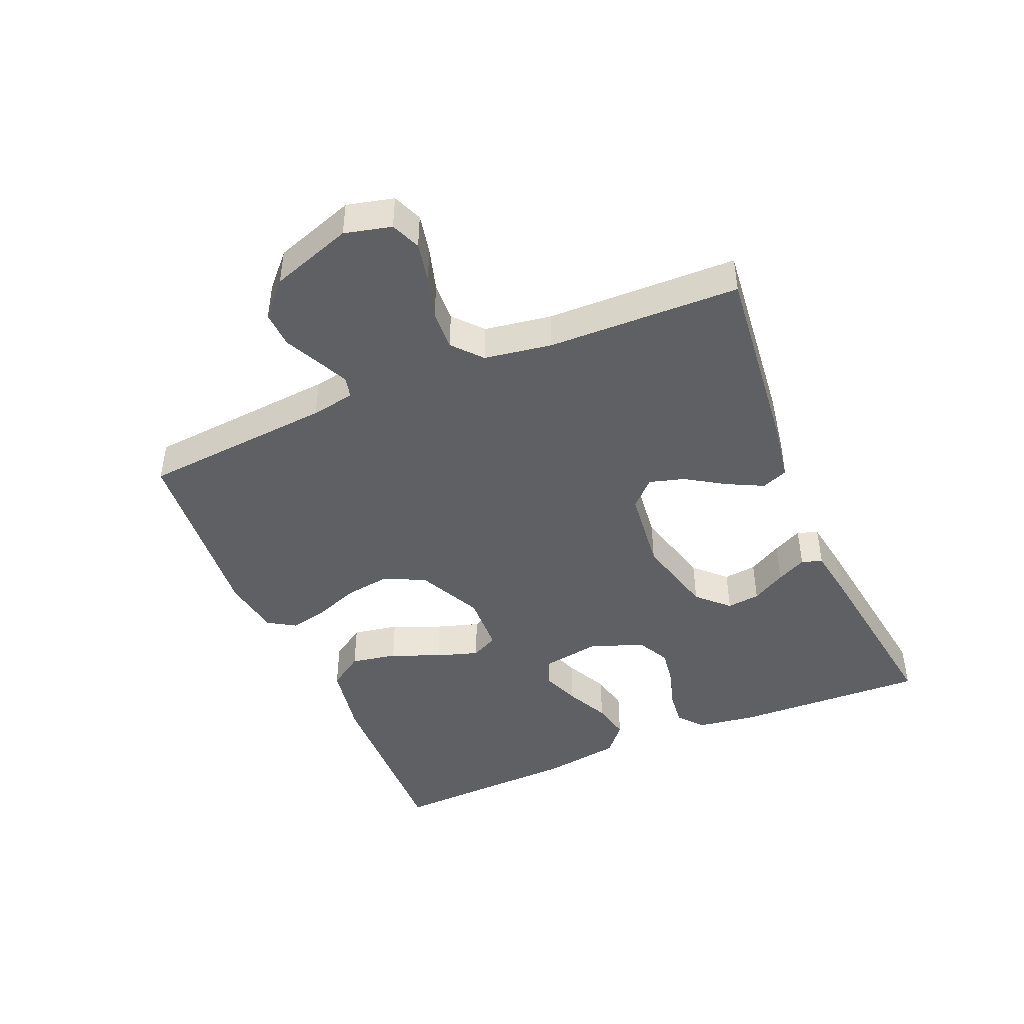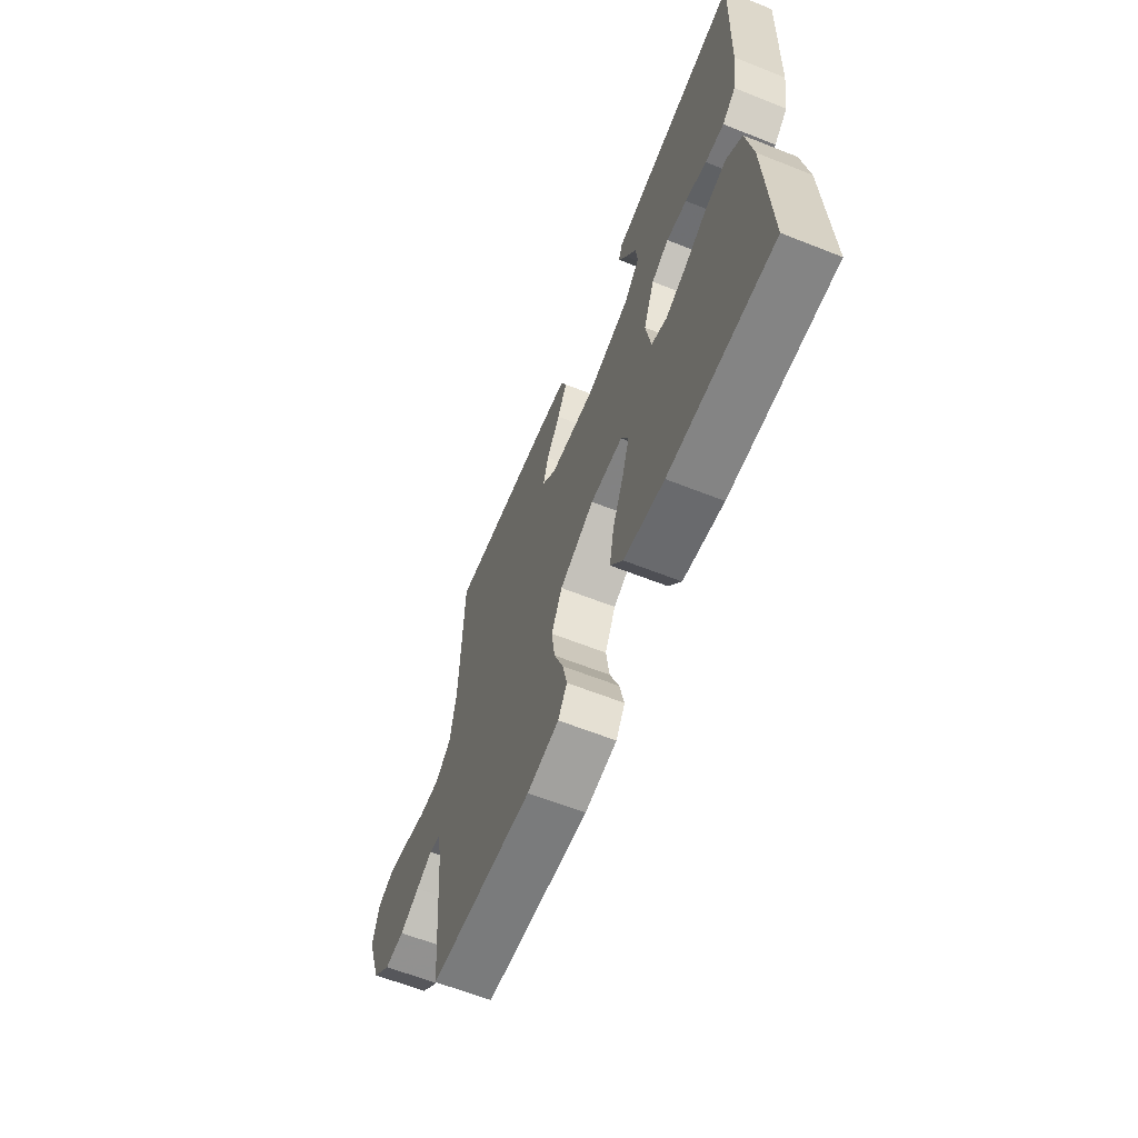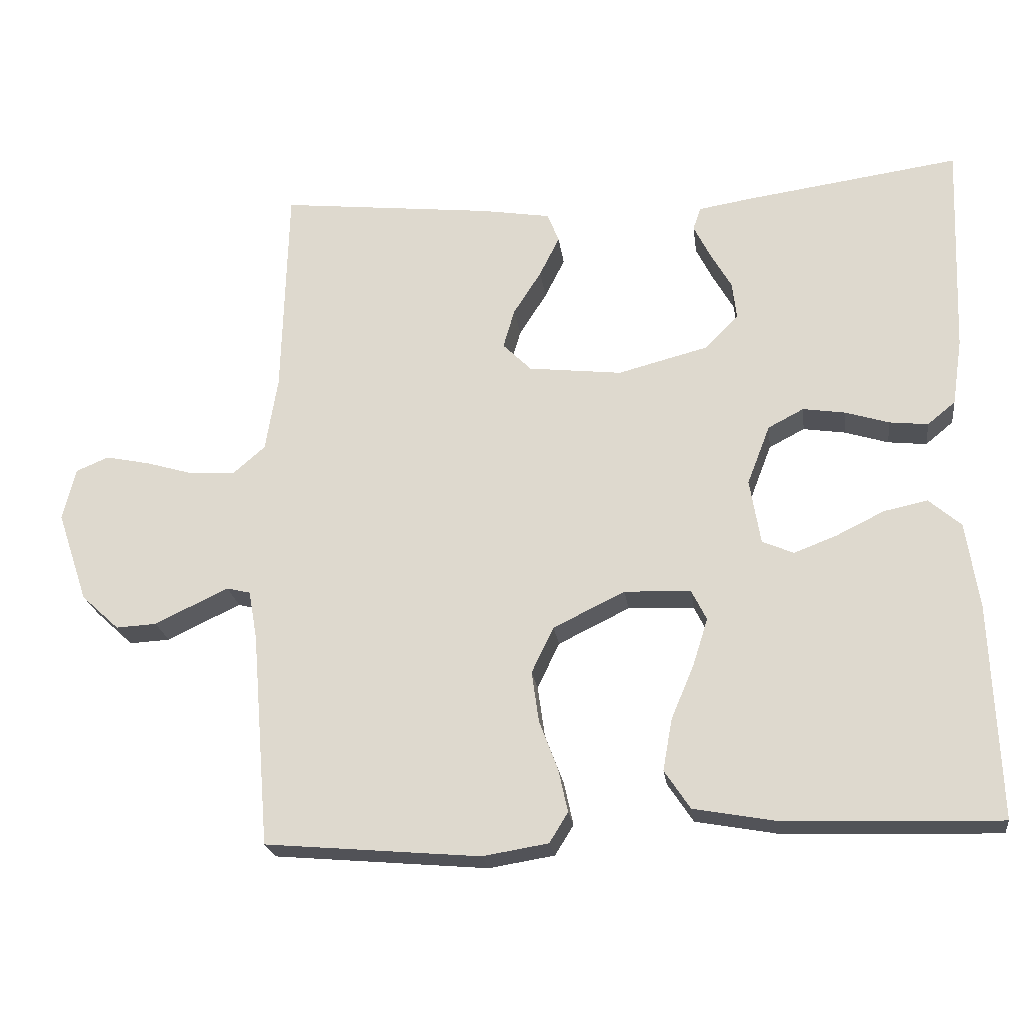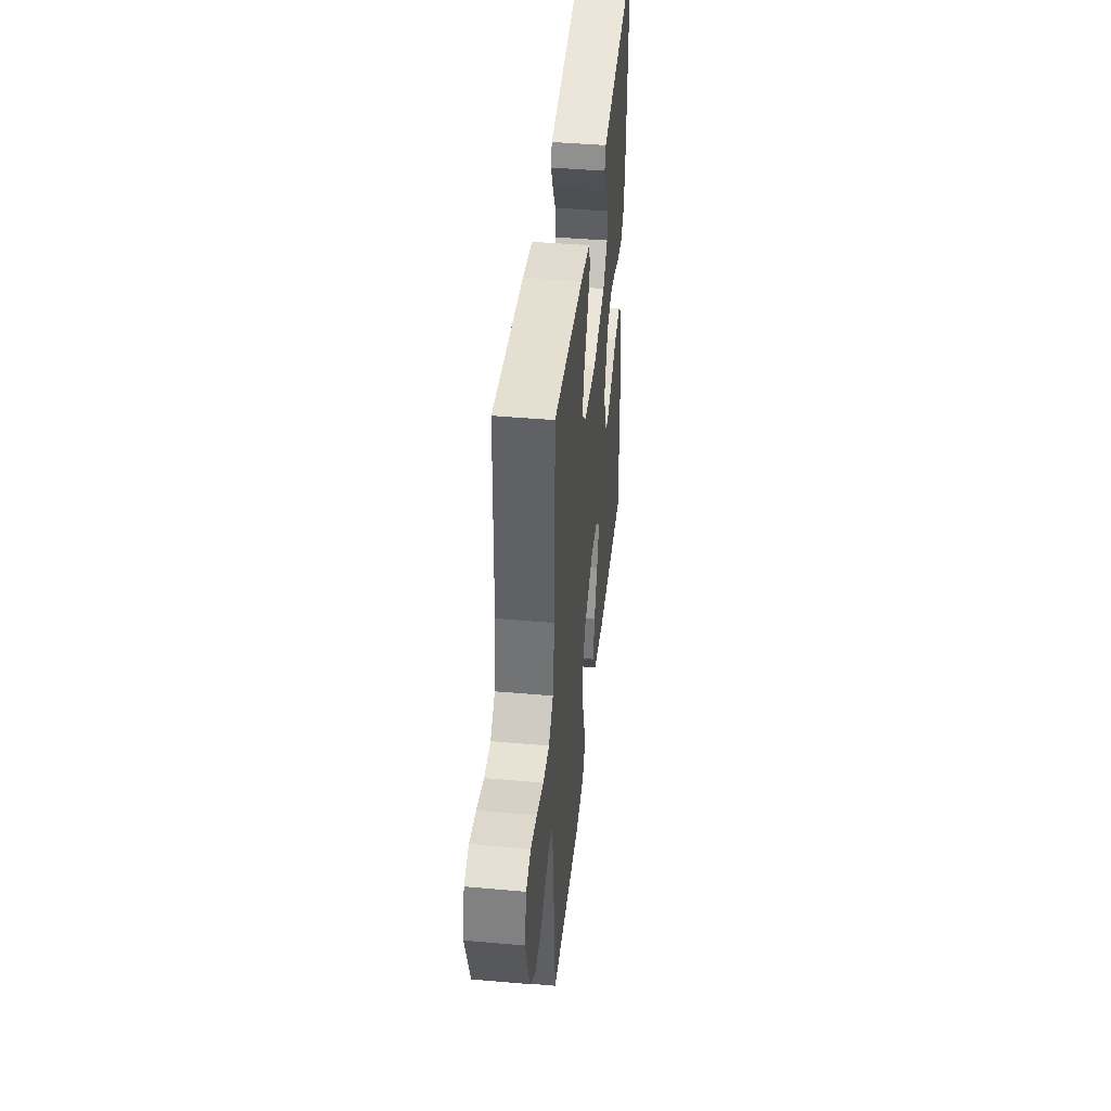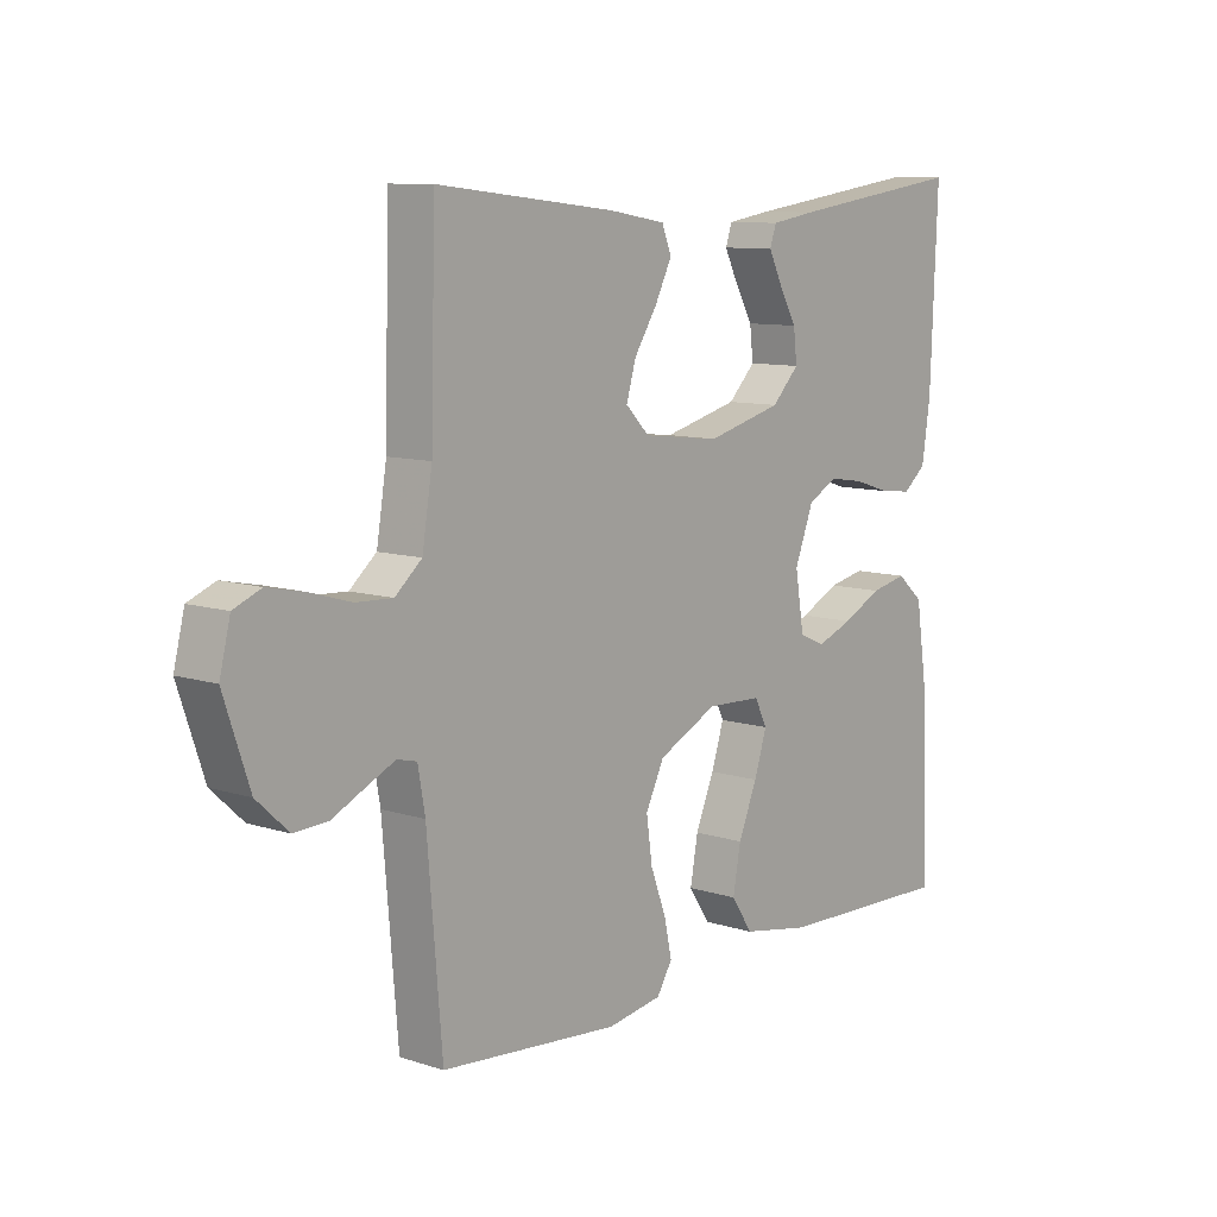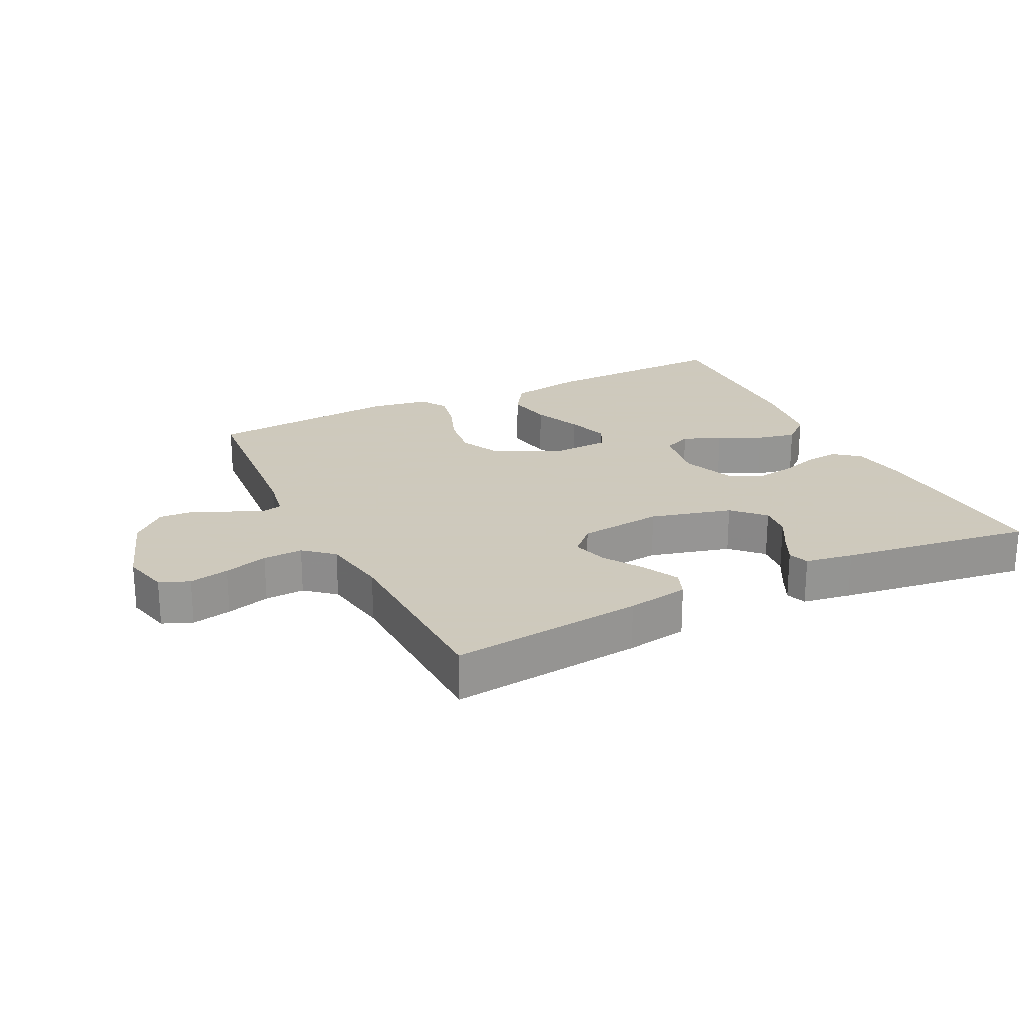
<metadata>
{"format":"obj","ext":"obj","renderer":"f3d","projection":"perspective","resolution":1024,"background":"white","views":[{"elev":-44.8,"azim":-66.9,"up":"+Y"},{"elev":-63.1,"azim":68.2,"up":"+Z"},{"elev":-22.2,"azim":7.5,"up":"+Z"},{"elev":42.7,"azim":-84.0,"up":"+Z"},{"elev":9.7,"azim":-50.3,"up":"+Z"},{"elev":22.6,"azim":-26.3,"up":"+Y"}]}
</metadata>
<code>
v 0.5 0.07 -0.5
v 0.2 0.07 -0.491
v 0.084 0.07 -0.47
v 0.048 0.07 -0.416
v 0.061 0.07 -0.344
v 0.093 0.07 -0.268
v 0.114 0.07 -0.202
v 0.093 0.07 -0.16
v 0 0.07 -0.156
v -0.1 0.07 -0.205
v -0.131 0.07 -0.269
v -0.121 0.07 -0.34
v -0.095 0.07 -0.409
v -0.082 0.07 -0.469
v -0.108 0.07 -0.511
v -0.2 0.07 -0.526
v -0.5 0.07 -0.5
v -0.525 0.07 -0.2
v -0.537 0.07 -0.132
v -0.57 0.07 -0.124
v -0.617 0.07 -0.146
v -0.673 0.07 -0.173
v -0.73 0.07 -0.176
v -0.783 0.07 -0.127
v -0.826 0.07 0
v -0.808 0.07 0.073
v -0.762 0.07 0.092
v -0.7 0.07 0.079
v -0.632 0.07 0.059
v -0.57 0.07 0.056
v -0.525 0.07 0.095
v -0.508 0.07 0.2
v -0.5 0.07 0.5
v -0.2 0.07 0.467
v -0.104 0.07 0.451
v -0.088 0.07 0.41
v -0.116 0.07 0.354
v -0.155 0.07 0.293
v -0.171 0.07 0.238
v -0.131 0.07 0.198
v 0 0.07 0.183
v 0.127 0.07 0.216
v 0.173 0.07 0.263
v 0.167 0.07 0.315
v 0.137 0.07 0.368
v 0.114 0.07 0.414
v 0.125 0.07 0.446
v 0.2 0.07 0.458
v 0.5 0.07 0.5
v 0.488 0.07 0.2
v 0.474 0.07 0.107
v 0.435 0.07 0.075
v 0.381 0.07 0.081
v 0.32 0.07 0.1
v 0.261 0.07 0.109
v 0.211 0.07 0.083
v 0.179 0.07 0
v 0.194 0.07 -0.091
v 0.238 0.07 -0.11
v 0.298 0.07 -0.087
v 0.365 0.07 -0.054
v 0.426 0.07 -0.041
v 0.471 0.07 -0.08
v 0.489 0.07 -0.2
v 0.5 0 -0.5
v 0.2 0 -0.491
v 0.084 0 -0.47
v 0.048 0 -0.416
v 0.061 0 -0.344
v 0.093 0 -0.268
v 0.114 0 -0.202
v 0.093 0 -0.16
v 0 0 -0.156
v -0.1 0 -0.205
v -0.131 0 -0.269
v -0.121 0 -0.34
v -0.095 0 -0.409
v -0.082 0 -0.469
v -0.108 0 -0.511
v -0.2 0 -0.526
v -0.5 0 -0.5
v -0.525 0 -0.2
v -0.537 0 -0.132
v -0.57 0 -0.124
v -0.617 0 -0.146
v -0.673 0 -0.173
v -0.73 0 -0.176
v -0.783 0 -0.127
v -0.826 0 0
v -0.808 0 0.073
v -0.762 0 0.092
v -0.7 0 0.079
v -0.632 0 0.059
v -0.57 0 0.056
v -0.525 0 0.095
v -0.508 0 0.2
v -0.5 0 0.5
v -0.2 0 0.467
v -0.104 0 0.451
v -0.088 0 0.41
v -0.116 0 0.354
v -0.155 0 0.293
v -0.171 0 0.238
v -0.131 0 0.198
v 0 0 0.183
v 0.127 0 0.216
v 0.173 0 0.263
v 0.167 0 0.315
v 0.137 0 0.368
v 0.114 0 0.414
v 0.125 0 0.446
v 0.2 0 0.458
v 0.5 0 0.5
v 0.488 0 0.2
v 0.474 0 0.107
v 0.435 0 0.075
v 0.381 0 0.081
v 0.32 0 0.1
v 0.261 0 0.109
v 0.211 0 0.083
v 0.179 0 0
v 0.194 0 -0.091
v 0.238 0 -0.11
v 0.298 0 -0.087
v 0.365 0 -0.054
v 0.426 0 -0.041
v 0.471 0 -0.08
v 0.489 0 -0.2
f 4 5 6
f 3 4 6
f 2 3 6
f 1 2 6
f 64 1 6
f 63 64 6
f 62 63 6
f 61 62 6
f 60 61 6
f 59 60 6 7
f 58 59 7 8
f 57 58 8 9
f 56 57 9 10
f 52 53 54
f 51 52 54
f 50 51 54
f 49 50 54
f 48 49 54
f 47 48 54
f 46 47 54
f 45 46 54
f 44 45 54
f 43 44 54 55
f 42 43 55 56
f 36 37 38
f 35 36 38
f 34 35 38
f 33 34 38
f 32 33 38
f 31 32 38 39
f 30 31 39 40
f 27 28 29
f 26 27 29
f 25 26 29
f 24 25 29
f 23 24 29
f 22 23 29
f 21 22 29
f 20 21 29 30
f 30 40 41
f 20 30 41
f 19 20 41
f 16 17 18
f 15 16 18
f 14 15 18
f 13 14 18
f 12 13 18
f 11 12 18 19
f 42 56 10
f 41 42 10
f 19 41 10
f 10 11 19
f 70 69 68
f 70 68 67
f 70 67 66
f 70 66 65
f 70 65 128
f 70 128 127
f 70 127 126
f 70 126 125
f 70 125 124
f 71 70 124 123
f 72 71 123 122
f 73 72 122 121
f 74 73 121 120
f 118 117 116
f 118 116 115
f 118 115 114
f 118 114 113
f 118 113 112
f 118 112 111
f 118 111 110
f 118 110 109
f 118 109 108
f 119 118 108 107
f 120 119 107 106
f 102 101 100
f 102 100 99
f 102 99 98
f 102 98 97
f 102 97 96
f 103 102 96 95
f 104 103 95 94
f 93 92 91
f 93 91 90
f 93 90 89
f 93 89 88
f 93 88 87
f 93 87 86
f 93 86 85
f 94 93 85 84
f 105 104 94
f 105 94 84
f 105 84 83
f 82 81 80
f 82 80 79
f 82 79 78
f 82 78 77
f 82 77 76
f 83 82 76 75
f 74 120 106
f 74 106 105
f 74 105 83
f 83 75 74
f 1 65 66 2
f 2 66 67 3
f 3 67 68 4
f 4 68 69 5
f 5 69 70 6
f 6 70 71 7
f 7 71 72 8
f 8 72 73 9
f 9 73 74 10
f 10 74 75 11
f 11 75 76 12
f 12 76 77 13
f 13 77 78 14
f 14 78 79 15
f 15 79 80 16
f 16 80 81 17
f 17 81 82 18
f 18 82 83 19
f 19 83 84 20
f 20 84 85 21
f 21 85 86 22
f 22 86 87 23
f 23 87 88 24
f 24 88 89 25
f 25 89 90 26
f 26 90 91 27
f 27 91 92 28
f 28 92 93 29
f 29 93 94 30
f 30 94 95 31
f 31 95 96 32
f 32 96 97 33
f 33 97 98 34
f 34 98 99 35
f 35 99 100 36
f 36 100 101 37
f 37 101 102 38
f 38 102 103 39
f 39 103 104 40
f 40 104 105 41
f 41 105 106 42
f 42 106 107 43
f 43 107 108 44
f 44 108 109 45
f 45 109 110 46
f 46 110 111 47
f 47 111 112 48
f 48 112 113 49
f 49 113 114 50
f 50 114 115 51
f 51 115 116 52
f 52 116 117 53
f 53 117 118 54
f 54 118 119 55
f 55 119 120 56
f 56 120 121 57
f 57 121 122 58
f 58 122 123 59
f 59 123 124 60
f 60 124 125 61
f 61 125 126 62
f 62 126 127 63
f 63 127 128 64
f 64 128 65 1

</code>
